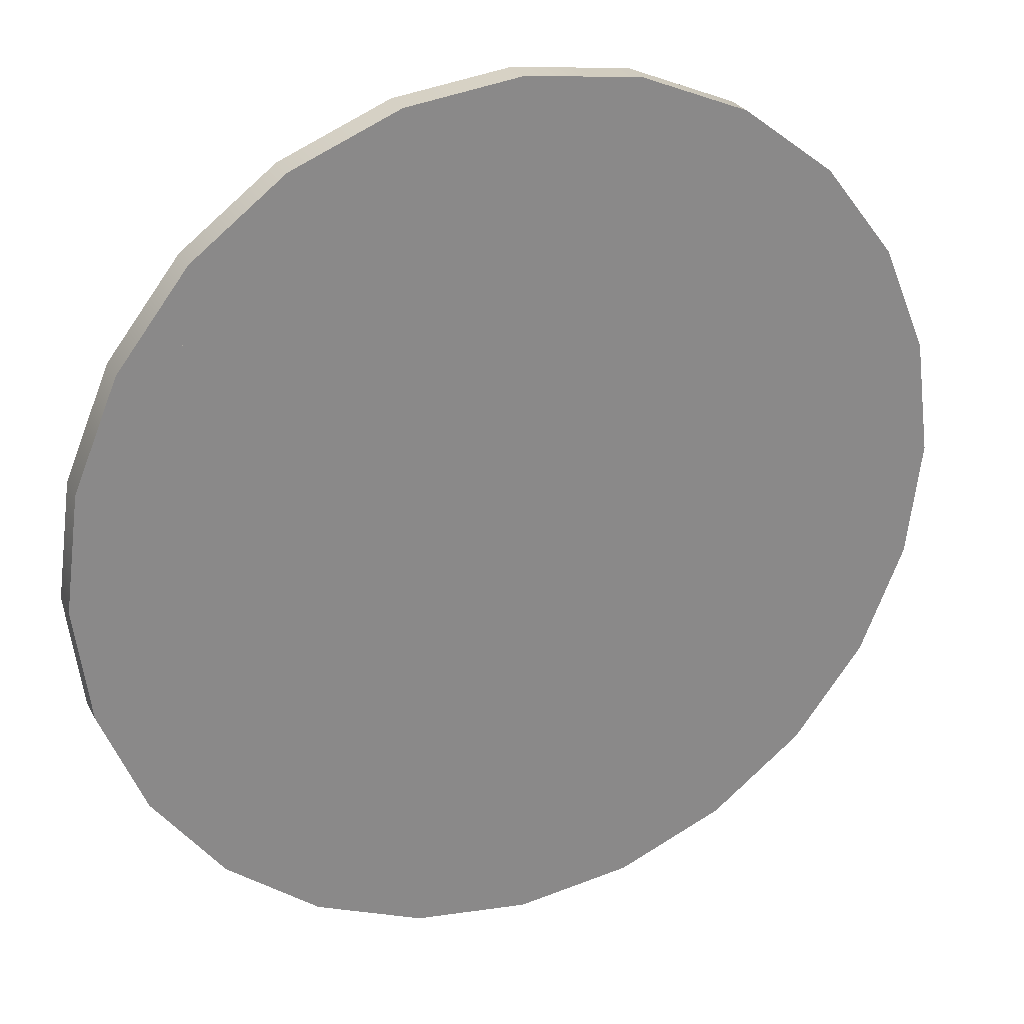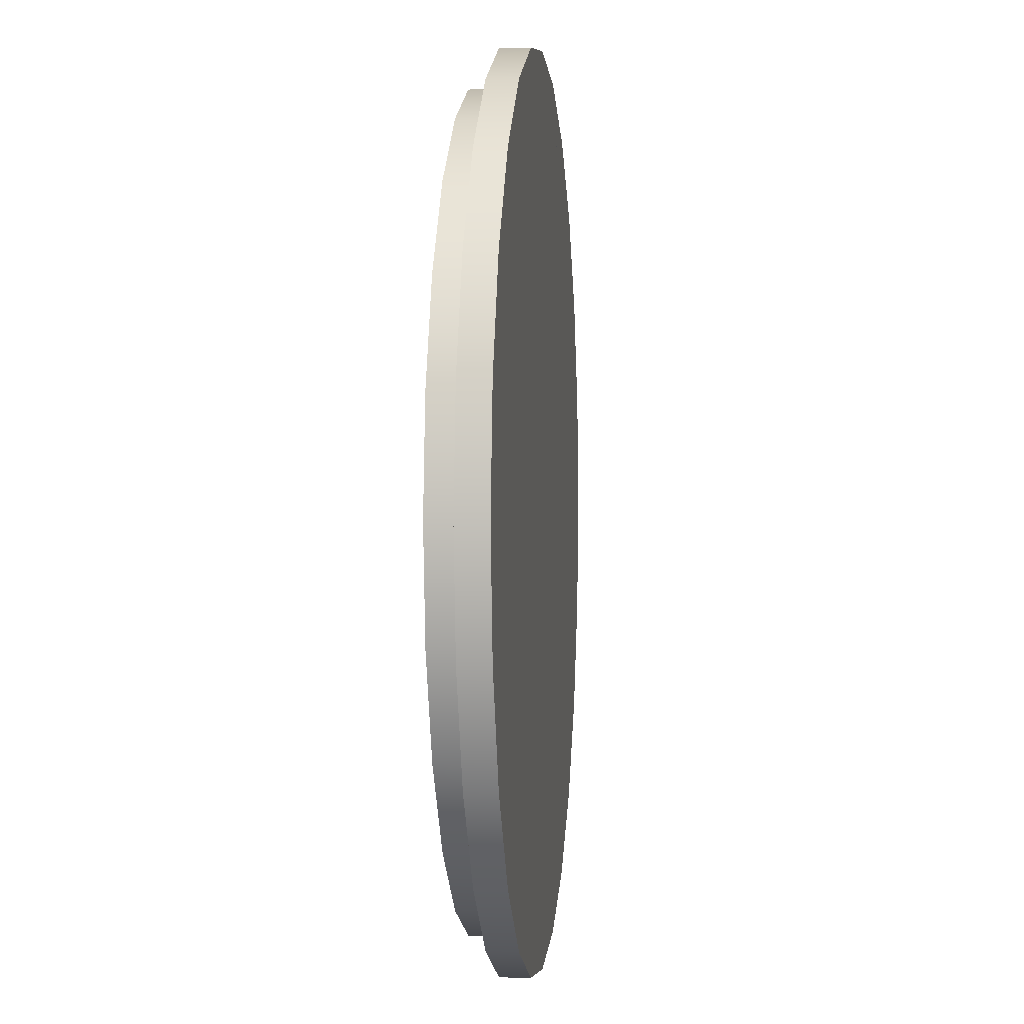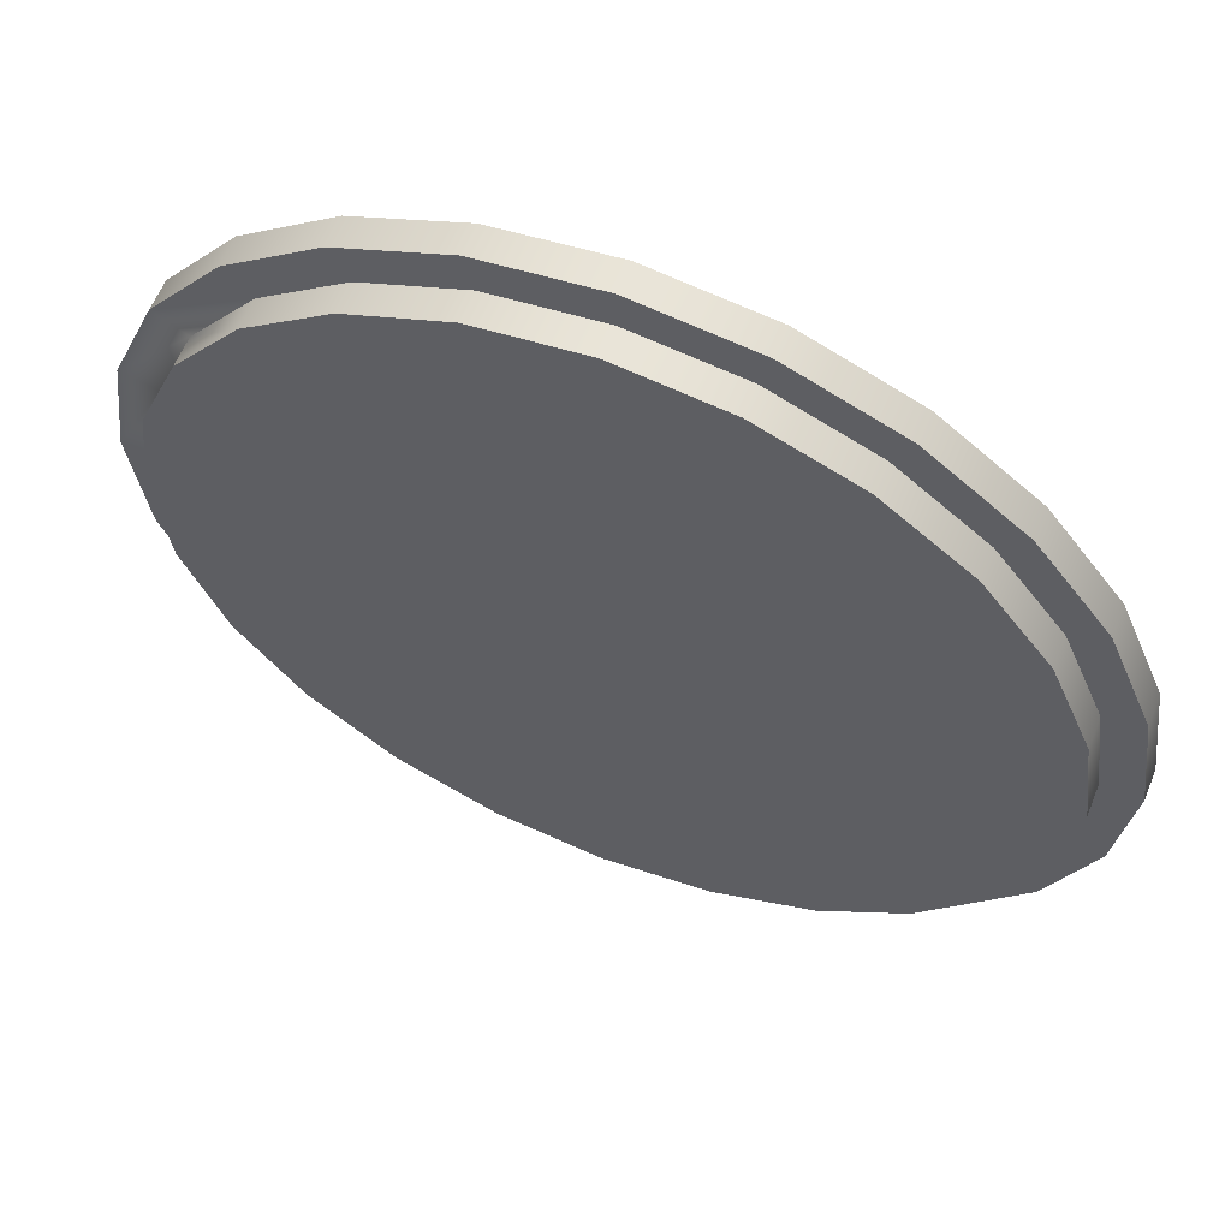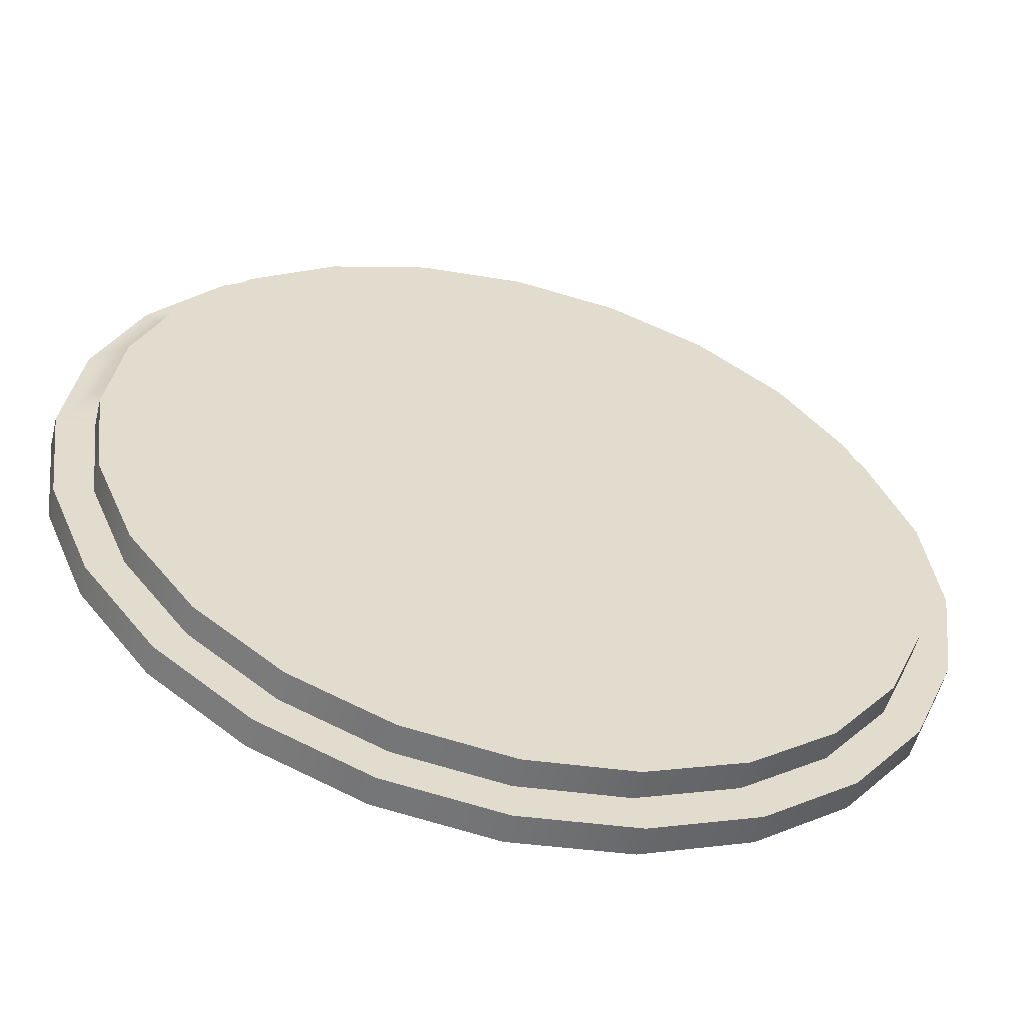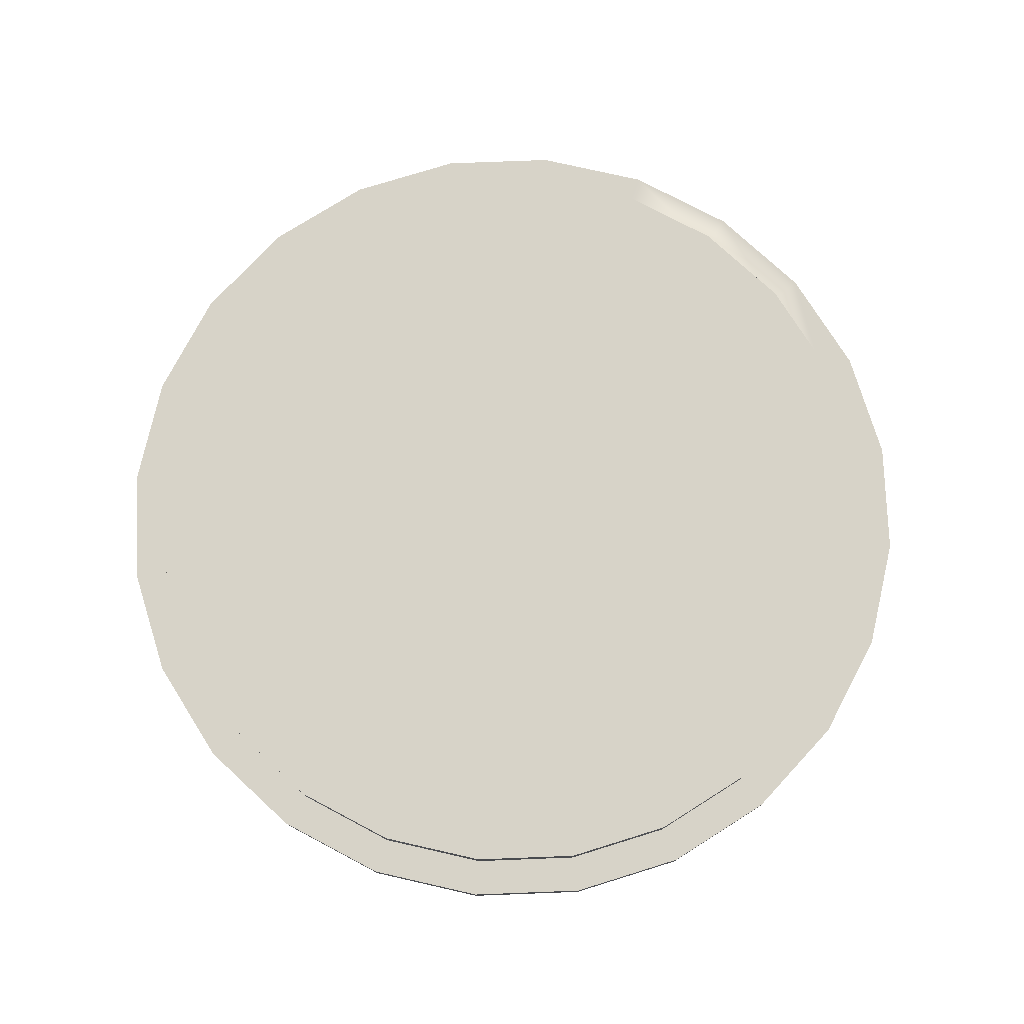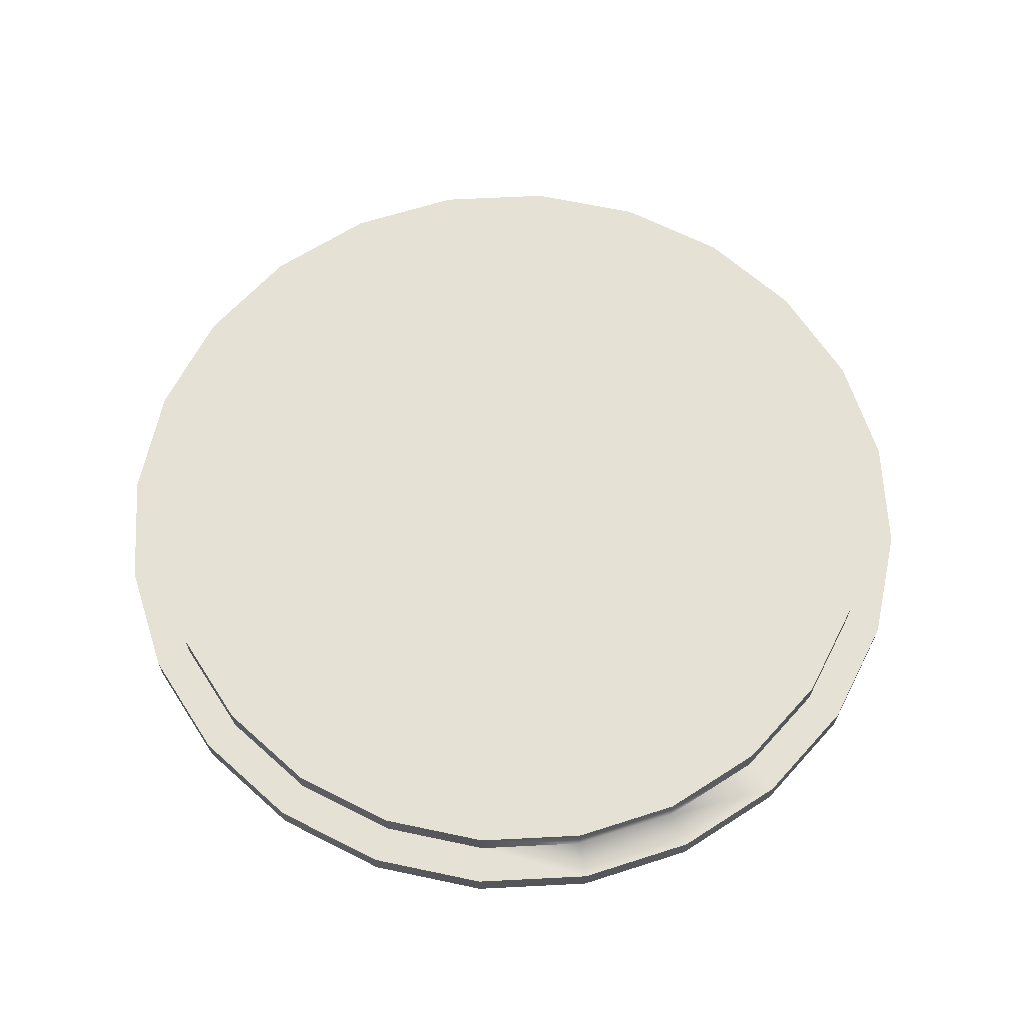
<metadata>
{"format":"obj","ext":"obj","renderer":"f3d","projection":"perspective","resolution":1024,"background":"white","views":[{"elev":27.0,"azim":157.2,"up":"+Y"},{"elev":1.1,"azim":96.0,"up":"+Y"},{"elev":60.6,"azim":21.9,"up":"+Y"},{"elev":-55.8,"azim":-13.9,"up":"+Y"},{"elev":76.8,"azim":110.3,"up":"+Z"},{"elev":64.7,"azim":-130.4,"up":"+Z"}]}
</metadata>
<code>
o Group10/mesh41/mesh41-geometry#mesh41-geometry
v -0.0766 -0.2612 0.3905
v 0.06308 -0.2612 0.3905
v -0.006758 -0.2704 0.3905
v -0.1417 -0.2342 0.3905
v -0.006758 -0.2704 0.4085
v -0.0766 -0.2612 0.4085
v -0.1417 -0.2342 0.4085
v -0.006758 -0.2477 0.3905
v 0.06308 -0.2612 0.4085
v -0.1976 -0.1914 0.4085
v -0.07073 -0.2393 0.3905
v 0.1282 -0.2342 0.3905
v -0.1976 -0.1914 0.3905
v -0.1303 -0.2146 0.4085
v -0.1303 -0.2146 0.3905
v -0.07073 -0.2393 0.4085
v 0.05721 -0.2393 0.3905
v 0.1282 -0.2342 0.4085
v -0.006758 -0.2477 0.4085
v -0.2404 -0.1355 0.3905
v -0.1815 -0.1753 0.4085
v 0.1168 -0.2146 0.3905
v 0.184 -0.1914 0.3905
v -0.2404 -0.1355 0.4085
v -0.1815 -0.1753 0.3905
v -0.07073 -0.2393 0.4265
v -0.1303 -0.2146 0.4265
v -0.006758 -0.2477 0.4265
v 0.05721 -0.2393 0.4085
v 0.184 -0.1914 0.4085
v -0.2674 -0.0704 0.3905
v -0.2208 -0.1241 0.3905
v -0.2208 -0.1241 0.4085
v -0.1815 -0.1753 0.4265
v 0.05721 -0.2393 0.4265
v 0.1168 -0.2146 0.4085
v 0.168 -0.1753 0.3905
v 0.2269 -0.1355 0.4085
v -0.2674 -0.0704 0.4085
v -0.2208 -0.1241 0.4265
v 0.1168 -0.2146 0.4265
v 0.2269 -0.1355 0.3905
v 0.168 -0.1753 0.4085
v -0.2766 -0.000556 0.3905
v -0.2455 -0.06453 0.3905
v 0.2073 -0.1241 0.3905
v -0.2455 -0.06453 0.4085
v -0.2455 -0.06453 0.4265
v 0.168 -0.1753 0.4265
v 0.2539 -0.0704 0.4085
v 0.2073 -0.1241 0.4085
v -0.2766 -0.000556 0.4085
v 0.2073 -0.1241 0.4265
v 0.2539 -0.0704 0.3905
v -0.2674 0.06928 0.3905
v -0.2539 -0.000556 0.3905
v 0.232 -0.06453 0.3905
v 0.232 -0.06453 0.4085
v -0.2539 -0.000556 0.4085
v -0.2539 -0.000556 0.4265
v 0.232 -0.06453 0.4265
v 0.2631 -0.000556 0.4085
v -0.2674 0.06928 0.4085
v -0.2455 0.06341 0.3905
v 0.2404 -0.000556 0.3905
v -0.2455 0.06341 0.4085
v 0.2404 -0.000556 0.4265
v 0.2631 -0.000556 0.3905
v -0.2404 0.1344 0.3905
v -0.2208 0.123 0.3905
v 0.2404 -0.000556 0.4085
v -0.2455 0.06341 0.4265
v 0.2539 0.06928 0.4085
v -0.2208 0.123 0.4085
v -0.2404 0.1344 0.4085
v 0.232 0.06341 0.3905
v 0.232 0.06341 0.4085
v -0.2208 0.123 0.4265
v 0.232 0.06341 0.4265
v 0.2539 0.06928 0.3905
v -0.1976 0.1903 0.3905
v -0.1815 0.1742 0.3905
v 0.2073 0.123 0.3905
v 0.2269 0.1344 0.4085
v 0.2073 0.123 0.4085
v -0.1815 0.1742 0.4085
v -0.1815 0.1742 0.4265
v -0.1976 0.1903 0.4085
v 0.168 0.1742 0.3905
v 0.2073 0.123 0.4265
v 0.2269 0.1344 0.3905
v 0.168 0.1742 0.4265
v -0.1417 0.2331 0.4085
v -0.1303 0.2135 0.3905
v 0.168 0.1742 0.4085
v 0.184 0.1903 0.4085
v -0.1303 0.2135 0.4085
v -0.1303 0.2135 0.4265
v -0.1417 0.2331 0.3905
v 0.1168 0.2135 0.3905
v 0.184 0.1903 0.3905
v 0.1168 0.2135 0.4265
v -0.0766 0.2601 0.4085
v -0.07073 0.2382 0.4085
v -0.07073 0.2382 0.3905
v 0.1168 0.2135 0.4085
v 0.1282 0.2331 0.3905
v -0.07073 0.2382 0.4265
v -0.0766 0.2601 0.3905
v 0.05721 0.2382 0.3905
v 0.1282 0.2331 0.4085
v 0.05721 0.2382 0.4265
v -0.006758 0.2693 0.4085
v -0.006758 0.2466 0.4085
v -0.006758 0.2466 0.3905
v 0.05721 0.2382 0.4085
v 0.06308 0.2601 0.3905
v -0.006758 0.2466 0.4265
v -0.006758 0.2693 0.3905
v 0.06308 0.2601 0.4085
f 1 2 3
f 2 1 4
f 3 2 1
f 4 1 2
f 2 5 3
f 3 5 2
f 3 6 1
f 1 6 3
f 1 7 4
f 4 7 1
f 2 4 8
f 8 4 2
f 5 2 9
f 9 2 5
f 6 3 5
f 5 3 6
f 7 1 6
f 6 1 7
f 10 4 7
f 7 4 10
f 8 4 11
f 11 4 8
f 8 12 2
f 2 12 8
f 12 9 2
f 2 9 12
f 6 9 5
f 5 9 6
f 9 6 7
f 7 6 9
f 4 10 13
f 13 10 4
f 14 7 10
f 10 7 14
f 11 4 15
f 15 4 11
f 8 16 11
f 11 16 8
f 11 17 8
f 8 17 11
f 12 8 17
f 17 8 12
f 9 12 18
f 18 12 9
f 9 7 19
f 19 7 9
f 10 20 13
f 13 20 10
f 15 4 13
f 13 4 15
f 16 7 14
f 14 7 16
f 14 10 21
f 21 10 14
f 11 14 15
f 15 14 11
f 17 11 15
f 15 11 17
f 16 8 19
f 19 8 16
f 14 11 16
f 16 11 14
f 17 19 8
f 8 19 17
f 12 17 22
f 22 17 12
f 23 18 12
f 12 18 23
f 19 18 9
f 9 18 19
f 19 7 16
f 16 7 19
f 20 10 24
f 24 10 20
f 25 13 20
f 20 13 25
f 15 13 25
f 25 13 15
f 14 26 16
f 16 26 14
f 21 10 24
f 24 10 21
f 21 15 14
f 14 15 21
f 21 27 14
f 14 27 21
f 17 15 22
f 22 15 17
f 16 28 19
f 19 28 16
f 19 17 29
f 29 17 19
f 22 29 17
f 17 29 22
f 12 22 23
f 23 22 12
f 18 23 30
f 30 23 18
f 18 19 29
f 29 19 18
f 24 31 20
f 20 31 24
f 25 20 32
f 32 20 25
f 22 15 25
f 25 15 22
f 15 21 25
f 25 21 15
f 26 14 27
f 27 14 26
f 28 16 26
f 26 16 28
f 21 24 33
f 33 24 21
f 27 21 34
f 34 21 27
f 35 19 28
f 28 19 35
f 19 35 29
f 29 35 19
f 29 22 36
f 36 22 29
f 23 22 37
f 37 22 23
f 23 38 30
f 30 38 23
f 18 36 30
f 30 36 18
f 18 29 36
f 36 29 18
f 31 24 39
f 39 24 31
f 32 20 31
f 31 20 32
f 37 25 32
f 32 25 37
f 21 32 25
f 25 32 21
f 22 25 37
f 37 25 22
f 35 26 27
f 27 26 35
f 26 35 28
f 28 35 26
f 33 24 39
f 39 24 33
f 32 21 33
f 33 21 32
f 40 21 33
f 33 21 40
f 21 40 34
f 34 40 21
f 41 27 34
f 34 27 41
f 41 29 35
f 35 29 41
f 37 36 22
f 22 36 37
f 29 41 36
f 36 41 29
f 23 37 42
f 42 37 23
f 38 23 42
f 42 23 38
f 30 43 38
f 38 43 30
f 30 36 43
f 43 36 30
f 39 44 31
f 31 44 39
f 32 31 45
f 45 31 32
f 37 32 46
f 46 32 37
f 35 27 41
f 41 27 35
f 33 39 47
f 47 39 33
f 33 45 32
f 32 45 33
f 33 48 40
f 40 48 33
f 49 34 40
f 40 34 49
f 41 34 49
f 49 34 41
f 36 37 43
f 43 37 36
f 49 36 41
f 41 36 49
f 42 37 46
f 46 37 42
f 42 50 38
f 38 50 42
f 38 43 51
f 51 43 38
f 36 49 43
f 43 49 36
f 44 39 52
f 52 39 44
f 45 31 44
f 44 31 45
f 46 32 45
f 45 32 46
f 51 37 46
f 46 37 51
f 47 39 52
f 52 39 47
f 45 33 47
f 47 33 45
f 48 33 47
f 47 33 48
f 53 40 48
f 48 40 53
f 49 40 53
f 53 40 49
f 37 51 43
f 43 51 37
f 42 46 54
f 54 46 42
f 50 42 54
f 54 42 50
f 38 51 50
f 50 51 38
f 49 51 43
f 43 51 49
f 52 55 44
f 44 55 52
f 45 44 56
f 56 44 45
f 46 45 57
f 57 45 46
f 46 58 51
f 51 58 46
f 47 52 59
f 59 52 47
f 47 56 45
f 45 56 47
f 47 60 48
f 48 60 47
f 53 48 61
f 61 48 53
f 51 49 53
f 53 49 51
f 54 46 57
f 57 46 54
f 54 62 50
f 50 62 54
f 50 51 58
f 58 51 50
f 55 52 63
f 63 52 55
f 64 44 55
f 55 44 64
f 56 44 64
f 64 44 56
f 65 45 56
f 56 45 65
f 57 45 65
f 65 45 57
f 58 46 57
f 57 46 58
f 53 58 51
f 51 58 53
f 59 52 66
f 66 52 59
f 56 47 59
f 59 47 56
f 60 47 59
f 59 47 60
f 67 48 60
f 60 48 67
f 61 48 67
f 67 48 61
f 58 53 61
f 61 53 58
f 54 57 68
f 68 57 54
f 62 54 68
f 68 54 62
f 50 58 62
f 62 58 50
f 66 52 63
f 63 52 66
f 63 69 55
f 55 69 63
f 64 55 70
f 70 55 64
f 59 64 56
f 56 64 59
f 65 56 64
f 64 56 65
f 68 57 65
f 65 57 68
f 71 57 65
f 65 57 71
f 57 71 58
f 58 71 57
f 64 59 66
f 66 59 64
f 72 59 66
f 66 59 72
f 59 72 60
f 60 72 59
f 67 60 72
f 72 60 67
f 71 61 67
f 67 61 71
f 61 71 58
f 58 71 61
f 68 73 62
f 62 73 68
f 62 58 71
f 71 58 62
f 66 63 74
f 74 63 66
f 69 63 75
f 75 63 69
f 70 55 69
f 69 55 70
f 66 70 64
f 64 70 66
f 76 64 70
f 70 64 76
f 65 64 76
f 76 64 65
f 68 65 76
f 76 65 68
f 65 77 71
f 71 77 65
f 66 78 72
f 72 78 66
f 67 72 79
f 79 72 67
f 67 77 71
f 71 77 67
f 73 68 80
f 80 68 73
f 62 77 73
f 73 77 62
f 62 71 77
f 77 71 62
f 74 63 75
f 75 63 74
f 70 66 74
f 74 66 70
f 78 66 74
f 74 66 78
f 75 81 69
f 69 81 75
f 70 69 82
f 82 69 70
f 76 70 83
f 83 70 76
f 77 65 76
f 76 65 77
f 68 76 80
f 80 76 68
f 79 72 78
f 78 72 79
f 77 67 79
f 79 67 77
f 80 84 73
f 73 84 80
f 73 77 85
f 85 77 73
f 74 75 86
f 86 75 74
f 74 82 70
f 70 82 74
f 74 87 78
f 78 87 74
f 81 75 88
f 88 75 81
f 82 69 81
f 81 69 82
f 89 70 82
f 82 70 89
f 83 70 89
f 89 70 83
f 80 76 83
f 83 76 80
f 85 76 83
f 83 76 85
f 76 85 77
f 77 85 76
f 79 78 90
f 90 78 79
f 79 85 77
f 77 85 79
f 84 80 91
f 91 80 84
f 73 85 84
f 84 85 73
f 86 75 88
f 88 75 86
f 82 74 86
f 86 74 82
f 87 74 86
f 86 74 87
f 92 78 87
f 87 78 92
f 93 81 88
f 88 81 93
f 82 81 94
f 94 81 82
f 89 82 94
f 94 82 89
f 91 83 89
f 89 83 91
f 95 83 89
f 89 83 95
f 80 83 91
f 91 83 80
f 83 95 85
f 85 95 83
f 90 78 92
f 92 78 90
f 85 79 90
f 90 79 85
f 91 96 84
f 84 96 91
f 84 85 95
f 95 85 84
f 86 88 97
f 97 88 86
f 97 82 86
f 86 82 97
f 97 87 86
f 86 87 97
f 92 87 98
f 98 87 92
f 81 93 99
f 99 93 81
f 97 88 93
f 93 88 97
f 94 81 99
f 99 81 94
f 82 97 94
f 94 97 82
f 89 94 100
f 100 94 89
f 91 89 101
f 101 89 91
f 100 95 89
f 89 95 100
f 90 95 85
f 85 95 90
f 95 90 92
f 92 90 95
f 96 91 101
f 101 91 96
f 84 95 96
f 96 95 84
f 87 97 98
f 98 97 87
f 92 98 102
f 102 98 92
f 103 99 93
f 93 99 103
f 97 93 104
f 104 93 97
f 94 99 105
f 105 99 94
f 104 94 97
f 97 94 104
f 100 94 105
f 105 94 100
f 101 89 100
f 100 89 101
f 95 100 106
f 106 100 95
f 102 95 92
f 92 95 102
f 107 96 101
f 101 96 107
f 96 95 106
f 106 95 96
f 104 98 97
f 97 98 104
f 102 98 108
f 108 98 102
f 99 103 109
f 109 103 99
f 104 93 103
f 103 93 104
f 105 99 109
f 109 99 105
f 94 104 105
f 105 104 94
f 100 105 110
f 110 105 100
f 101 100 107
f 107 100 101
f 110 106 100
f 100 106 110
f 95 102 106
f 106 102 95
f 96 107 111
f 111 107 96
f 96 106 111
f 111 106 96
f 98 104 108
f 108 104 98
f 102 108 112
f 112 108 102
f 113 109 103
f 103 109 113
f 104 103 114
f 114 103 104
f 105 109 115
f 115 109 105
f 114 105 104
f 104 105 114
f 110 105 115
f 115 105 110
f 107 100 110
f 110 100 107
f 106 110 116
f 116 110 106
f 112 106 102
f 102 106 112
f 117 111 107
f 107 111 117
f 111 106 116
f 116 106 111
f 114 108 104
f 104 108 114
f 112 108 118
f 118 108 112
f 109 113 119
f 119 113 109
f 120 103 113
f 113 103 120
f 120 114 103
f 103 114 120
f 117 115 109
f 109 115 117
f 105 114 115
f 115 114 105
f 117 110 115
f 115 110 117
f 115 116 110
f 110 116 115
f 107 110 117
f 117 110 107
f 106 112 116
f 116 112 106
f 111 117 120
f 120 117 111
f 111 116 120
f 120 116 111
f 108 114 118
f 118 114 108
f 118 116 112
f 112 116 118
f 120 119 113
f 113 119 120
f 117 109 119
f 119 109 117
f 120 116 114
f 114 116 120
f 116 115 114
f 114 115 116
f 119 120 117
f 117 120 119
f 116 118 114
f 114 118 116

</code>
